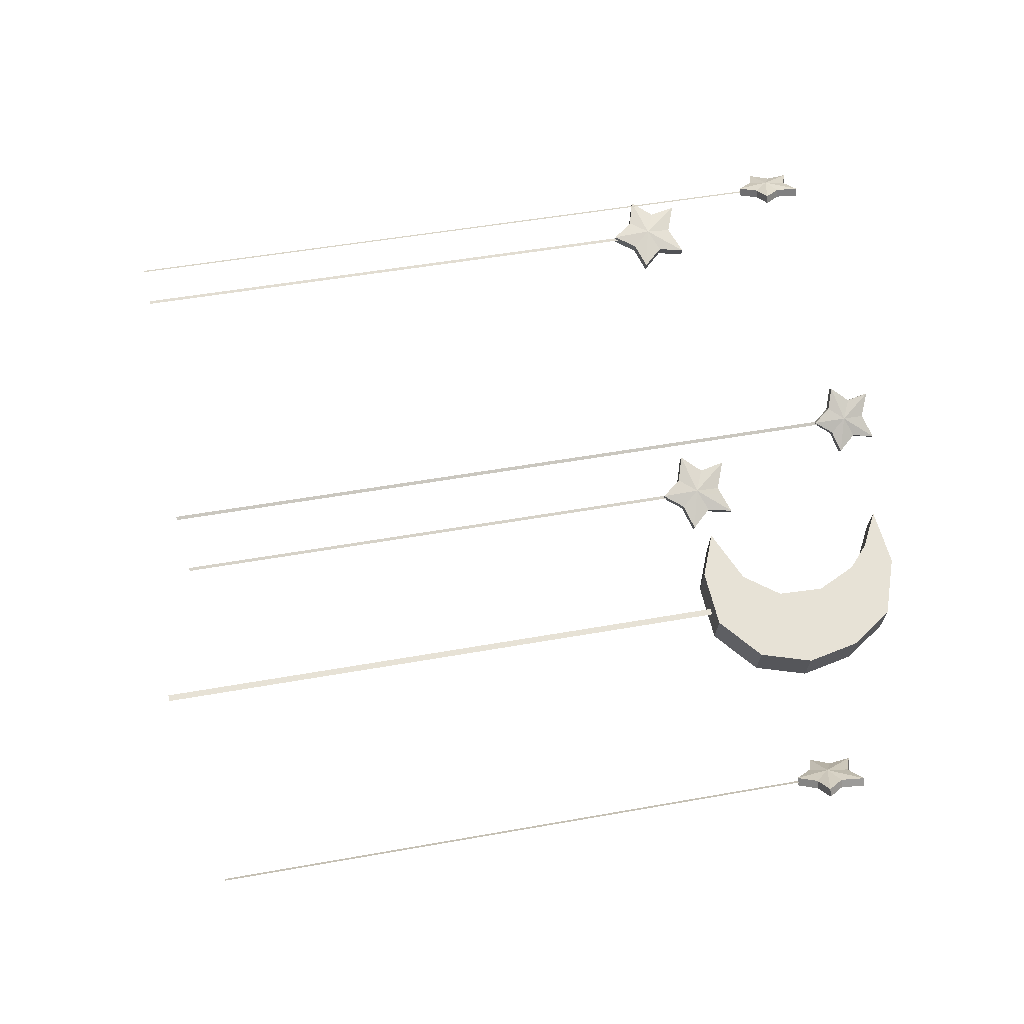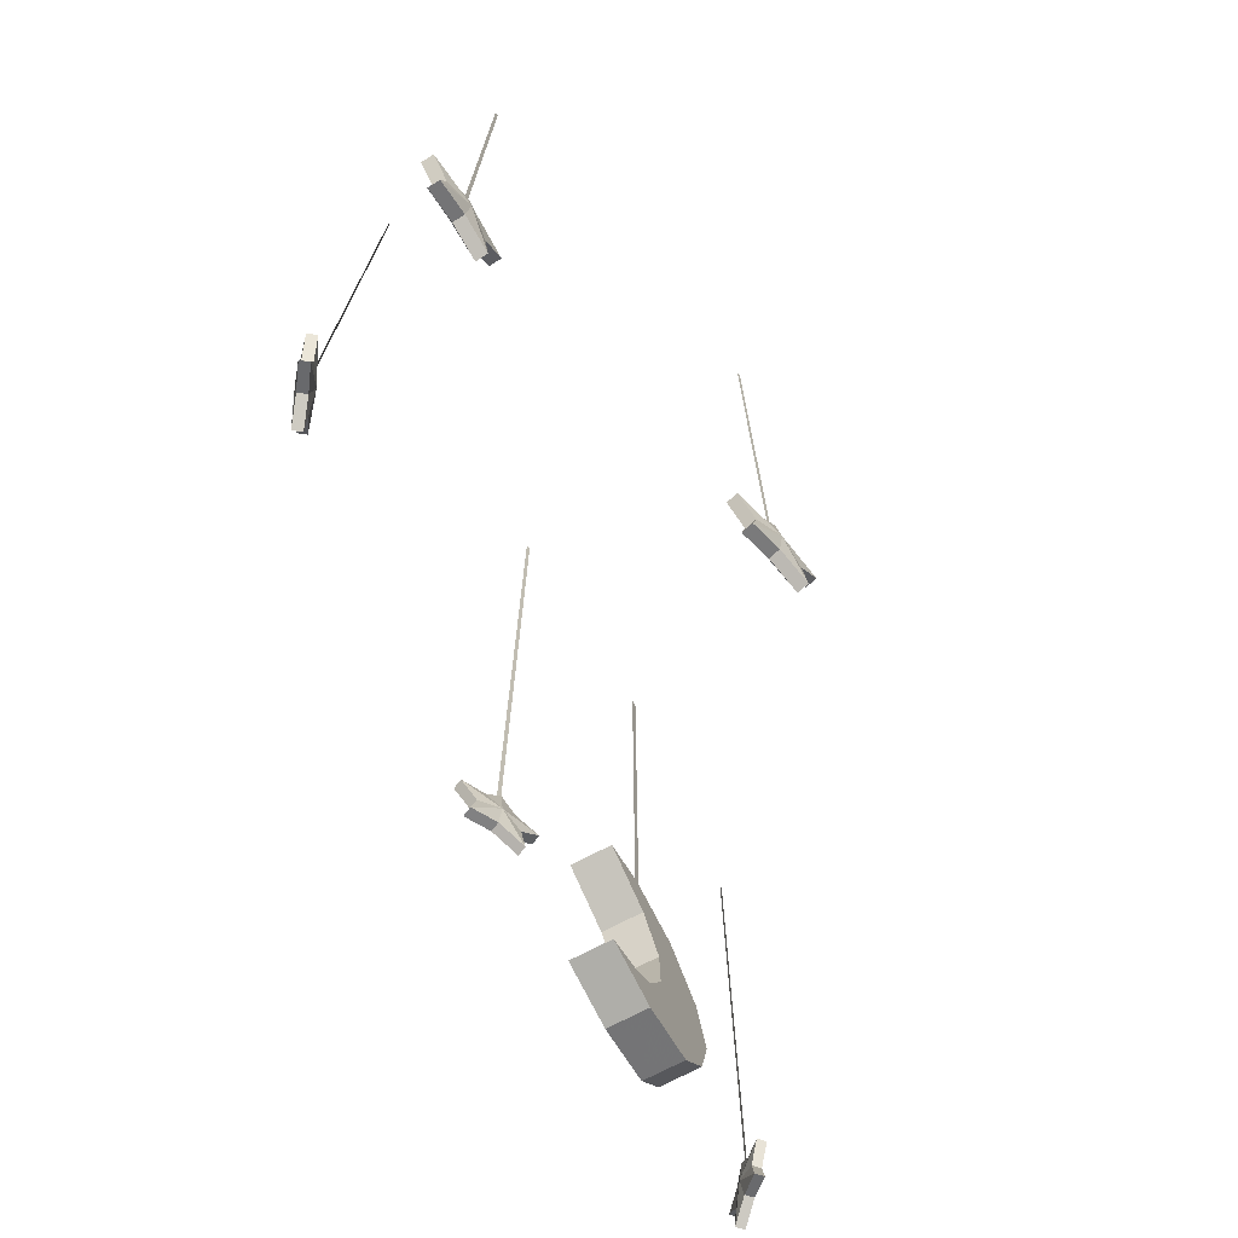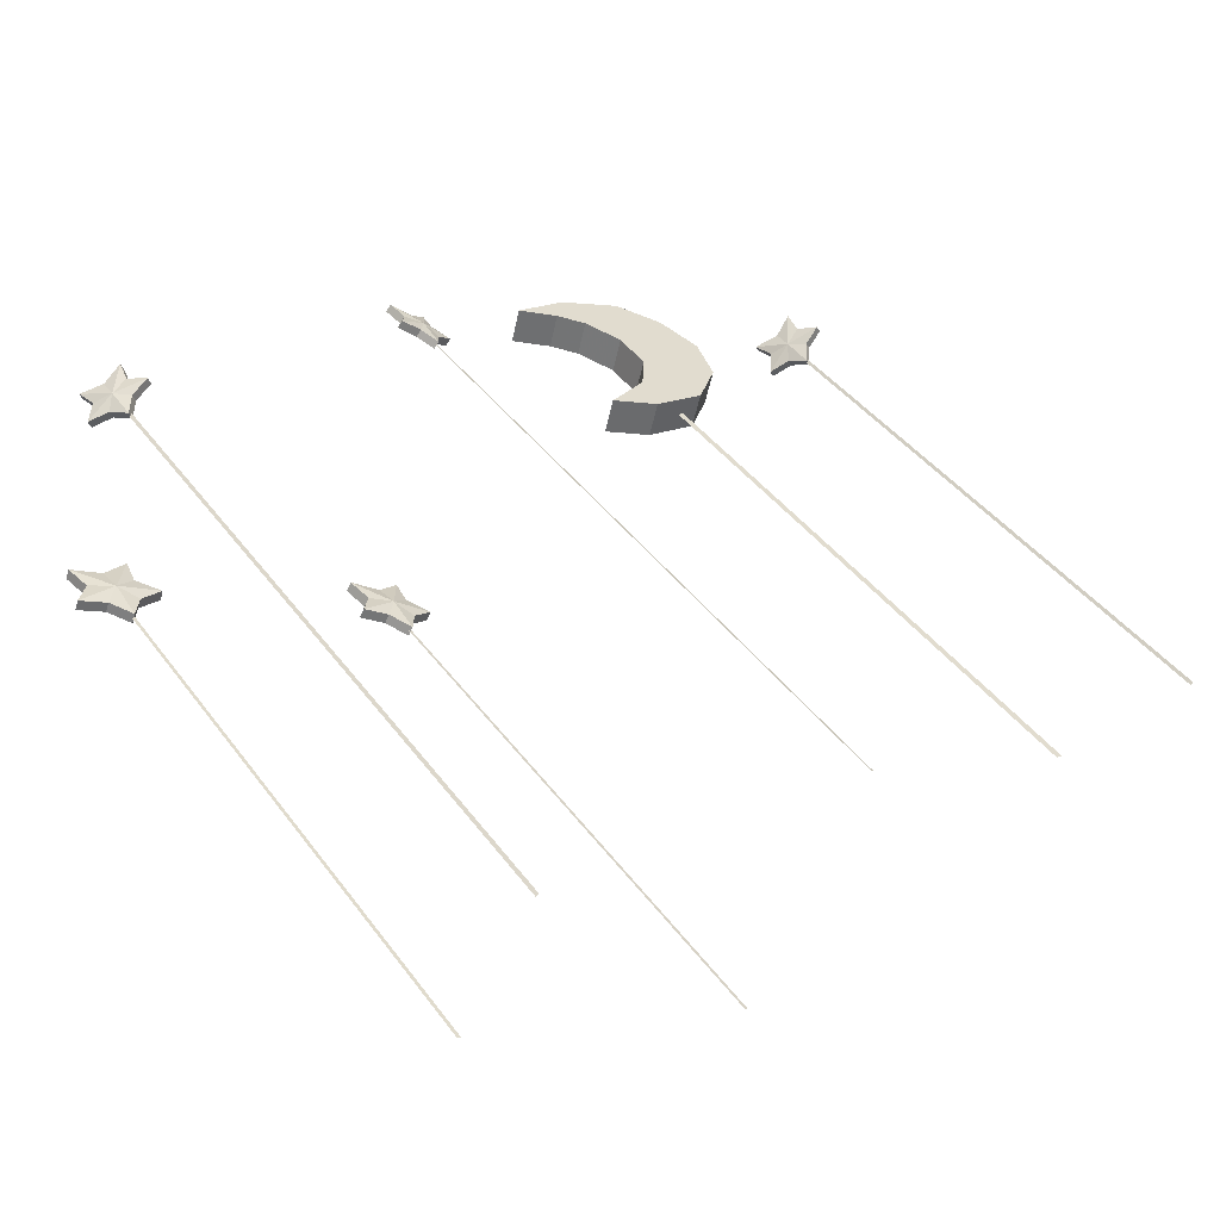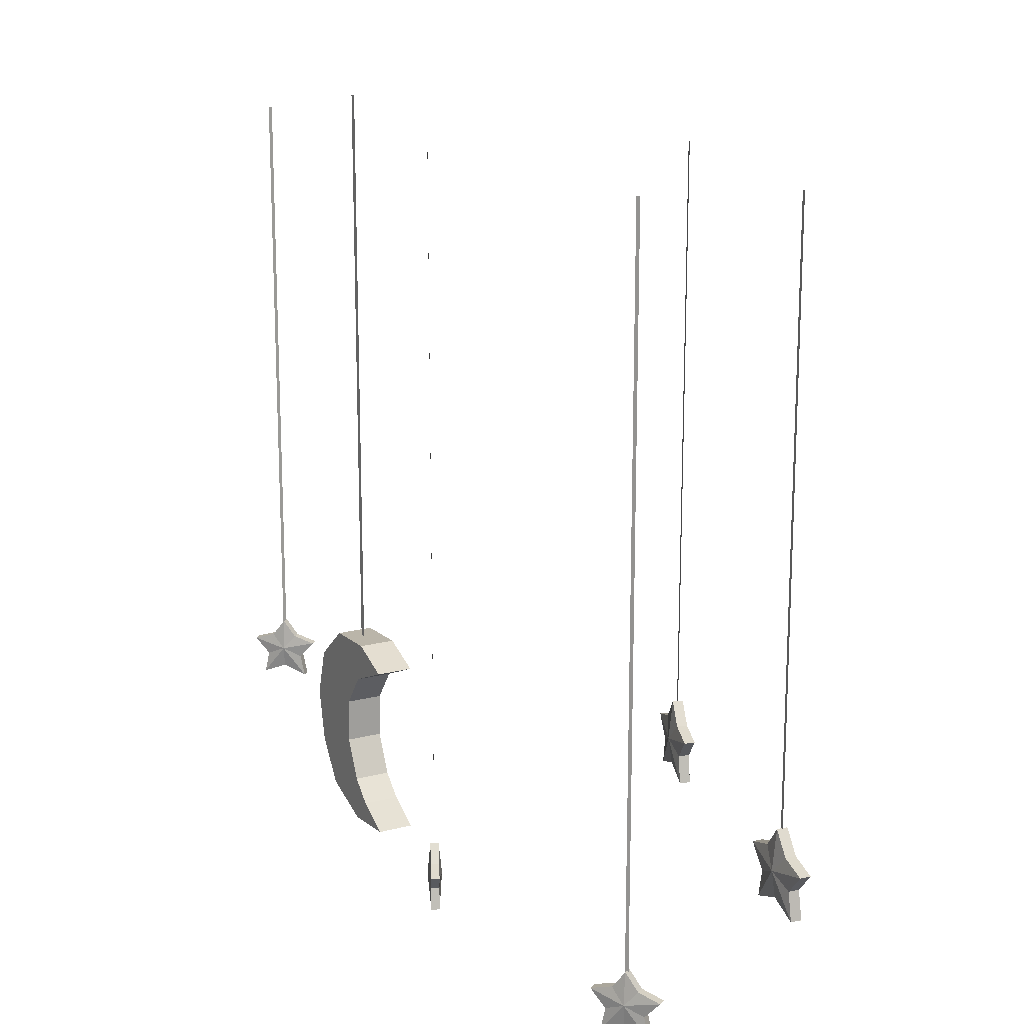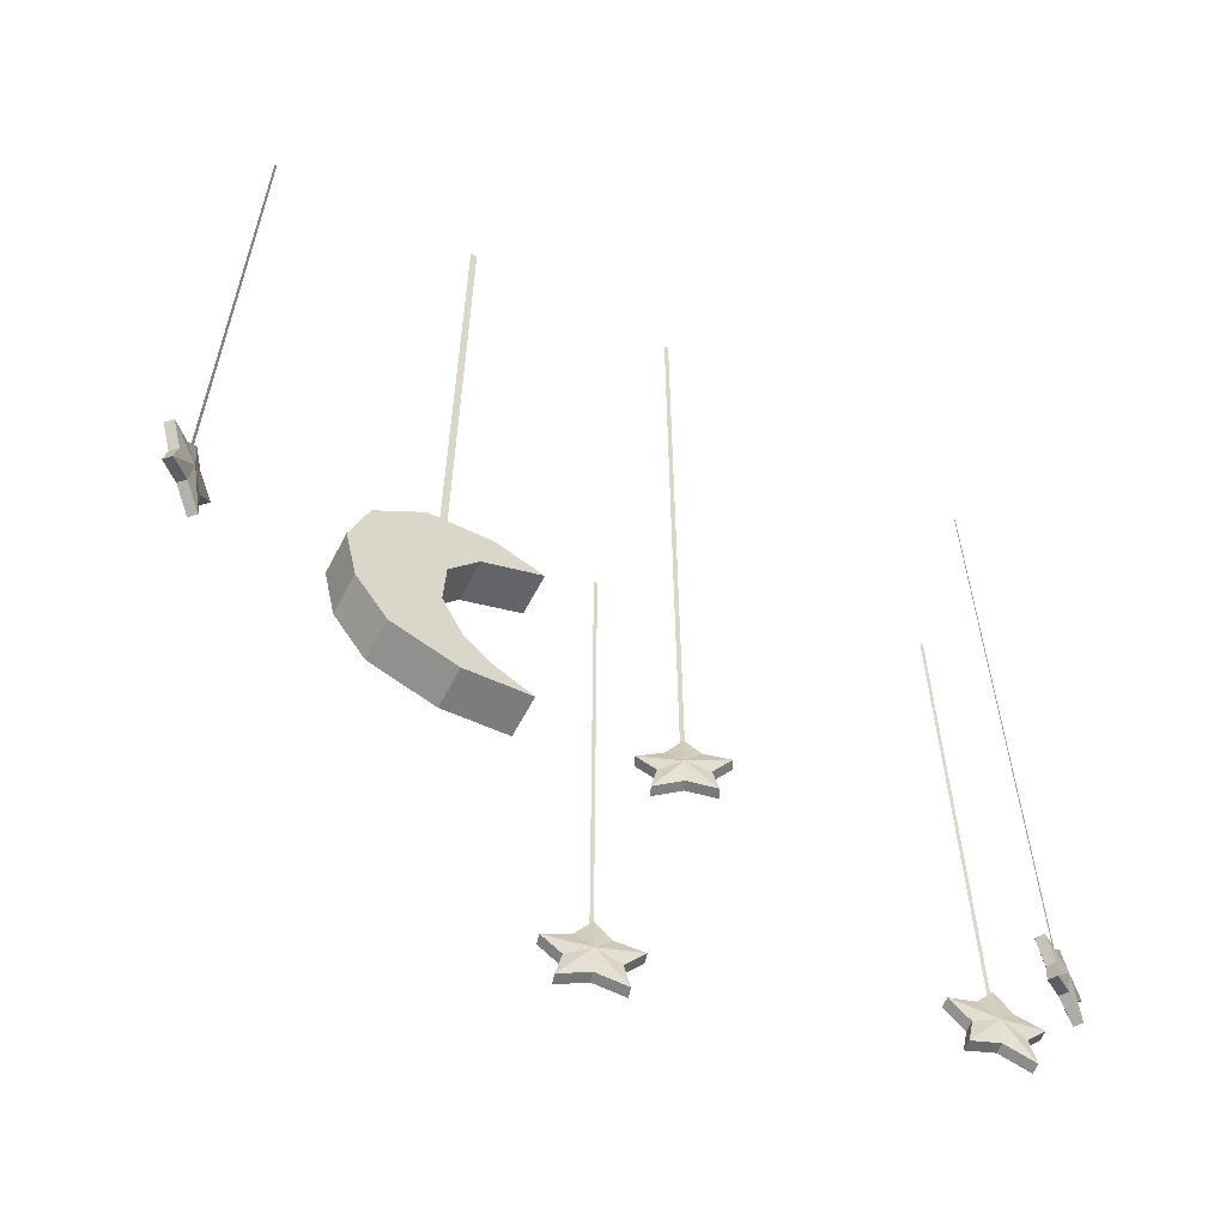
<metadata>
{"format":"obj","ext":"obj","renderer":"f3d","projection":"perspective","resolution":1024,"background":"white","views":[{"elev":49.3,"azim":78.7,"up":"+Y"},{"elev":-73.5,"azim":-77.6,"up":"+Z"},{"elev":43.0,"azim":-33.8,"up":"+Y"},{"elev":16.2,"azim":-133.0,"up":"+Z"},{"elev":-60.8,"azim":137.5,"up":"+Z"}]}
</metadata>
<code>
g Box01
v 83.56 8.459 781.6
v 64.83 13.48 774.6
v 57.79 15.36 782.8
v 65.01 13.43 789.7
v 42.92 6.589 776.3
v 61.64 1.573 774.6
v 54.6 3.46 782.8
v 64.83 13.48 774.6
v 61.64 1.573 774.6
v 42.92 6.589 776.3
v 46.11 18.49 776.3
v 62.21 14.18 829.3
v 59.02 2.275 829.3
v 41.85 6.874 836.8
v 45.04 18.78 836.8
v 70.55 11.94 817.8
v 62.21 14.18 829.3
v 77.55 10.07 841.9
v 91.47 6.339 830
v 74.36 -1.836 841.9
v 59.02 2.275 829.3
v 67.36 0.04002 817.8
v 88.28 -5.566 830
v 77.55 10.07 841.9
v 74.36 -1.836 841.9
v 88.28 -5.566 830
v 91.47 6.339 830
v 71.08 11.8 802.8
v 67.89 -0.1035 802.8
v 67.36 0.04002 817.8
v 70.55 11.94 817.8
v 59.1 15.01 842.9
v 55.91 3.109 842.9
v 59.1 15.01 842.9
v 55.91 3.109 842.9
v 71.08 11.8 802.8
v 92.84 5.972 795.7
v 80.37 -3.446 781.6
v 89.65 -5.933 795.7
v 67.89 -0.1035 802.8
v 61.83 1.523 789.7
v 92.84 5.972 795.7
v 89.65 -5.933 795.7
v 80.37 -3.446 781.6
v 83.56 8.459 781.6
v 57.79 15.36 782.8
v 54.6 3.46 782.8
v 61.83 1.523 789.7
v 65.01 13.43 789.7
v 45.04 18.78 836.8
v 41.85 6.874 836.8
v 45.04 18.78 836.8
v 41.85 6.874 836.8
v 46.11 18.49 776.3
v 46.11 18.49 776.3
v 42.92 6.589 776.3
v 96.44 5.006 813.2
v 93.25 -6.898 813.2
v 96.44 5.006 813.2
v 93.25 -6.898 813.2
v 68.12 6.216 837.5
v 70.18 5.665 837.5
v 70.18 5.665 1036
v 68.12 6.216 1036
f 1 2 3
f 3 4 1
f 5 6 7
f 8 9 10
f 10 11 8
f 12 13 14
f 14 15 12
f 16 17 18
f 18 19 16
f 20 21 22
f 22 23 20
f 24 25 26
f 26 27 24
f 28 29 30
f 30 31 28
f 31 30 13
f 13 12 31
f 17 32 18
f 20 33 21
f 34 35 25
f 25 24 34
f 36 37 1
f 1 4 36
f 38 39 40
f 40 41 38
f 42 43 44
f 44 45 42
f 46 47 48
f 48 49 46
f 17 50 32
f 33 51 21
f 52 53 35
f 35 34 52
f 2 54 3
f 41 7 6
f 6 38 41
f 45 44 9
f 9 8 45
f 55 56 47
f 47 46 55
f 49 48 29
f 29 28 49
f 36 16 57
f 57 37 36
f 58 22 40
f 40 39 58
f 59 60 43
f 43 42 59
f 27 26 60
f 60 59 27
f 16 19 57
f 58 23 22
f 61 62 63
f 63 64 61
g Box24
v -26.19 -57.08 804.5
v -35.72 -53.14 817.4
v -35.05 -51.97 808.4
v -35.05 -51.97 808.4
v -33.26 -48.87 808.4
v -24.4 -53.98 804.5
v -26.19 -57.08 804.5
v -42.19 -47.84 813.8
v -40.4 -44.74 813.8
v -42.11 -43.75 804.5
v -43.9 -46.85 804.5
v -39.9 -49.17 823.8
v -38.11 -46.07 823.8
v -46.05 -41.48 821
v -47.84 -44.58 821
v -27.9 -56.09 813.8
v -26.11 -52.99 813.8
v -20.46 -56.25 821
v -22.25 -59.35 821
v -43.9 -46.85 804.5
v -42.11 -43.75 804.5
v -30.19 -54.77 823.8
v -28.4 -51.67 823.8
v -33.26 -48.87 831
v -35.05 -51.97 831
v -27.9 -56.09 813.8
v -22.25 -59.35 821
v -47.84 -44.58 821
v -46.05 -41.48 821
v -26.19 -57.08 804.5
v -24.4 -53.98 804.5
v -42.19 -47.84 813.8
v -43.9 -46.85 804.5
v -39.9 -49.17 823.8
v -47.84 -44.58 821
v -22.25 -59.35 821
v -20.46 -56.25 821
v -30.19 -54.77 823.8
v -35.05 -51.97 831
v -24.4 -53.98 804.5
v -32.58 -47.69 817.4
v -26.11 -52.99 813.8
v -20.46 -56.25 821
v -40.4 -44.74 813.8
v -42.11 -43.75 804.5
v -38.11 -46.07 823.8
v -46.05 -41.48 821
v -28.4 -51.67 823.8
v -33.26 -48.87 831
v -33.26 -48.87 808.4
v -34.51 -50.16 826.8
v -33.48 -50.76 826.8
v -33.48 -50.76 1025
v -34.51 -50.16 1025
f 65 66 67
f 68 69 70
f 70 71 68
f 72 73 74
f 74 75 72
f 76 77 78
f 78 79 76
f 80 81 82
f 82 83 80
f 84 85 69
f 69 68 84
f 86 87 88
f 88 89 86
f 90 91 66
f 92 93 73
f 73 72 92
f 94 95 81
f 81 80 94
f 96 97 66
f 89 88 77
f 77 76 89
f 98 99 66
f 100 101 87
f 87 86 100
f 102 103 66
f 104 105 106
f 106 105 107
f 108 105 109
f 110 105 111
f 112 105 113
f 103 98 66
f 91 102 66
f 65 90 66
f 97 67 66
f 99 96 66
f 104 114 105
f 105 112 107
f 105 114 109
f 105 108 111
f 105 110 113
f 115 116 117
f 117 118 115
g Box25
v 143 -6.557 807
v 136.5 -11.54 817.3
v 136 -10.61 810.1
v 136 -10.61 810.1
v 134.6 -8.154 810.1
v 141.6 -4.101 807
v 143 -6.557 807
v 130.3 -13.88 814.4
v 128.9 -11.43 814.4
v 127.5 -12.21 807
v 129 -14.67 807
v 132.1 -12.83 822.3
v 130.7 -10.38 822.3
v 124.4 -14.01 820.1
v 125.8 -16.47 820.1
v 141.7 -7.339 814.4
v 140.2 -4.882 814.4
v 144.7 -2.298 820.1
v 146.1 -4.755 820.1
v 129 -14.67 807
v 127.5 -12.21 807
v 139.8 -8.391 822.3
v 138.4 -5.934 822.3
v 134.6 -8.154 828
v 136 -10.61 828
v 141.7 -7.339 814.4
v 146.1 -4.755 820.1
v 125.8 -16.47 820.1
v 124.4 -14.01 820.1
v 143 -6.557 807
v 141.6 -4.101 807
v 130.3 -13.88 814.4
v 129 -14.67 807
v 132.1 -12.83 822.3
v 125.8 -16.47 820.1
v 146.1 -4.755 820.1
v 144.7 -2.298 820.1
v 139.8 -8.391 822.3
v 136 -10.61 828
v 141.6 -4.101 807
v 134 -7.224 817.3
v 140.2 -4.882 814.4
v 144.7 -2.298 820.1
v 128.9 -11.43 814.4
v 127.5 -12.21 807
v 130.7 -10.38 822.3
v 124.4 -14.01 820.1
v 138.4 -5.934 822.3
v 134.6 -8.154 828
v 134.6 -8.154 810.1
v 134.9 -9.566 826.8
v 135.9 -8.97 826.8
v 135.9 -8.97 1025
v 134.9 -9.565 1025
f 119 120 121
f 122 123 124
f 124 125 122
f 126 127 128
f 128 129 126
f 130 131 132
f 132 133 130
f 134 135 136
f 136 137 134
f 138 139 123
f 123 122 138
f 140 141 142
f 142 143 140
f 144 145 120
f 146 147 127
f 127 126 146
f 148 149 135
f 135 134 148
f 150 151 120
f 143 142 131
f 131 130 143
f 152 153 120
f 154 155 141
f 141 140 154
f 156 157 120
f 158 159 160
f 160 159 161
f 162 159 163
f 164 159 165
f 166 159 167
f 157 152 120
f 145 156 120
f 119 144 120
f 151 121 120
f 153 150 120
f 158 168 159
f 159 166 161
f 159 168 163
f 159 162 165
f 159 164 167
f 169 170 171
f 171 172 169
g Box26
v 11.63 20.86 766.6
v 4.724 25.24 776.9
v 5.416 26.07 769.7
v 5.416 26.07 769.7
v 7.24 28.24 769.7
v 13.45 23.03 766.6
v 11.63 20.86 766.6
v 0.4027 30.28 774
v 2.226 32.45 774
v 1.029 33.45 766.6
v -0.7945 31.28 766.6
v 2.014 28.92 781.9
v 3.838 31.1 781.9
v -1.732 35.77 779.7
v -3.556 33.6 779.7
v 10.43 21.86 774
v 12.25 24.03 774
v 16.21 20.71 779.7
v 14.39 18.54 779.7
v -0.7945 31.28 766.6
v 1.029 33.45 766.6
v 8.819 23.21 781.9
v 10.64 25.39 781.9
v 7.24 28.24 787.6
v 5.416 26.07 787.6
v 10.43 21.86 774
v 14.39 18.54 779.7
v -3.556 33.6 779.7
v -1.732 35.77 779.7
v 11.63 20.86 766.6
v 13.45 23.03 766.6
v 0.4027 30.28 774
v -0.7945 31.28 766.6
v 2.014 28.92 781.9
v -3.556 33.6 779.7
v 14.39 18.54 779.7
v 16.21 20.71 779.7
v 8.819 23.21 781.9
v 5.416 26.07 787.6
v 13.45 23.03 766.6
v 7.931 29.06 776.9
v 12.25 24.03 774
v 16.21 20.71 779.7
v 2.226 32.45 774
v 1.029 33.45 766.6
v 3.838 31.1 781.9
v -1.732 35.77 779.7
v 10.64 25.39 781.9
v 7.24 28.24 787.6
v 7.24 28.24 769.7
v 6.019 27.47 786.4
v 6.932 26.7 786.4
v 6.932 26.7 1025
v 6.019 27.47 1025
f 173 174 175
f 176 177 178
f 178 179 176
f 180 181 182
f 182 183 180
f 184 185 186
f 186 187 184
f 188 189 190
f 190 191 188
f 192 193 177
f 177 176 192
f 194 195 196
f 196 197 194
f 198 199 174
f 200 201 181
f 181 180 200
f 202 203 189
f 189 188 202
f 204 205 174
f 197 196 185
f 185 184 197
f 206 207 174
f 208 209 195
f 195 194 208
f 210 211 174
f 212 213 214
f 214 213 215
f 216 213 217
f 218 213 219
f 220 213 221
f 211 206 174
f 199 210 174
f 173 198 174
f 205 175 174
f 207 204 174
f 212 222 213
f 213 220 215
f 213 222 217
f 213 216 219
f 213 218 221
f 223 224 225
f 225 226 223
g Box27
v -96.37 47.37 766.6
v -103.6 43.59 776.9
v -104 44.6 769.7
v -104 44.6 769.7
v -105 47.26 769.7
v -97.35 50.04 766.6
v -96.37 47.37 766.6
v -110.1 42.36 774
v -111.1 45.03 774
v -112.6 44.49 766.6
v -111.6 41.83 766.6
v -108.2 43.08 781.9
v -109.1 45.75 781.9
v -116 43.26 779.7
v -115 40.59 779.7
v -97.84 46.84 774
v -98.81 49.5 774
v -93.96 51.27 779.7
v -92.99 48.6 779.7
v -111.6 41.83 766.6
v -112.6 44.49 766.6
v -99.82 46.12 781.9
v -100.8 48.78 781.9
v -105 47.26 787.6
v -104 44.6 787.6
v -97.84 46.84 774
v -92.99 48.6 779.7
v -115 40.59 779.7
v -116 43.26 779.7
v -96.37 47.37 766.6
v -97.35 50.04 766.6
v -110.1 42.36 774
v -111.6 41.83 766.6
v -108.2 43.08 781.9
v -115 40.59 779.7
v -92.99 48.6 779.7
v -93.96 51.27 779.7
v -99.82 46.12 781.9
v -104 44.6 787.6
v -97.35 50.04 766.6
v -105.3 48.27 776.9
v -98.81 49.5 774
v -93.96 51.27 779.7
v -111.1 45.03 774
v -112.6 44.49 766.6
v -109.1 45.75 781.9
v -116 43.26 779.7
v -100.8 48.78 781.9
v -105 47.26 787.6
v -105 47.26 769.7
v -104.9 45.82 786.4
v -103.8 46.23 786.4
v -103.8 46.23 1025
v -104.9 45.82 1025
f 227 228 229
f 230 231 232
f 232 233 230
f 234 235 236
f 236 237 234
f 238 239 240
f 240 241 238
f 242 243 244
f 244 245 242
f 246 247 231
f 231 230 246
f 248 249 250
f 250 251 248
f 252 253 228
f 254 255 235
f 235 234 254
f 256 257 243
f 243 242 256
f 258 259 228
f 251 250 239
f 239 238 251
f 260 261 228
f 262 263 249
f 249 248 262
f 264 265 228
f 266 267 268
f 268 267 269
f 270 267 271
f 272 267 273
f 274 267 275
f 265 260 228
f 253 264 228
f 227 252 228
f 259 229 228
f 261 258 228
f 266 276 267
f 267 274 269
f 267 276 271
f 267 270 273
f 267 272 275
f 277 278 279
f 279 280 277
g Box28
v -121.2 0.6087 804.5
v -131.3 2.83 817.4
v -130.8 4.106 808.4
v -130.8 4.106 808.4
v -129.6 7.468 808.4
v -120 3.971 804.5
v -121.2 0.6087 804.5
v -138.6 6.929 813.8
v -137.3 10.29 813.8
v -139.2 10.97 804.5
v -140.4 7.604 804.5
v -136.1 6.022 823.8
v -134.8 9.384 823.8
v -143.5 12.52 821
v -144.7 9.158 821
v -123 1.283 813.8
v -121.8 4.645 813.8
v -115.7 2.416 821
v -116.9 -0.9462 821
v -140.4 7.604 804.5
v -139.2 10.97 804.5
v -125.5 2.19 823.8
v -124.3 5.553 823.8
v -129.6 7.468 831
v -130.8 4.106 831
v -123 1.283 813.8
v -116.9 -0.9462 821
v -144.7 9.158 821
v -143.5 12.52 821
v -121.2 0.6087 804.5
v -120 3.971 804.5
v -138.6 6.929 813.8
v -140.4 7.604 804.5
v -136.1 6.022 823.8
v -144.7 9.158 821
v -116.9 -0.9462 821
v -115.7 2.416 821
v -125.5 2.19 823.8
v -130.8 4.106 831
v -120 3.971 804.5
v -129.1 8.742 817.4
v -121.8 4.645 813.8
v -115.7 2.416 821
v -137.3 10.29 813.8
v -139.2 10.97 804.5
v -134.8 9.384 823.8
v -143.5 12.52 821
v -124.3 5.553 823.8
v -129.6 7.468 831
v -129.6 7.468 808.4
v -130.6 5.977 826.8
v -129.5 5.57 826.8
v -129.5 5.57 1025
v -130.6 5.977 1025
f 281 282 283
f 284 285 286
f 286 287 284
f 288 289 290
f 290 291 288
f 292 293 294
f 294 295 292
f 296 297 298
f 298 299 296
f 300 301 285
f 285 284 300
f 302 303 304
f 304 305 302
f 306 307 282
f 308 309 289
f 289 288 308
f 310 311 297
f 297 296 310
f 312 313 282
f 305 304 293
f 293 292 305
f 314 315 282
f 316 317 303
f 303 302 316
f 318 319 282
f 320 321 322
f 322 321 323
f 324 321 325
f 326 321 327
f 328 321 329
f 319 314 282
f 307 318 282
f 281 306 282
f 313 283 282
f 315 312 282
f 320 330 321
f 321 328 323
f 321 330 325
f 321 324 327
f 321 326 329
f 331 332 333
f 333 334 331

</code>
